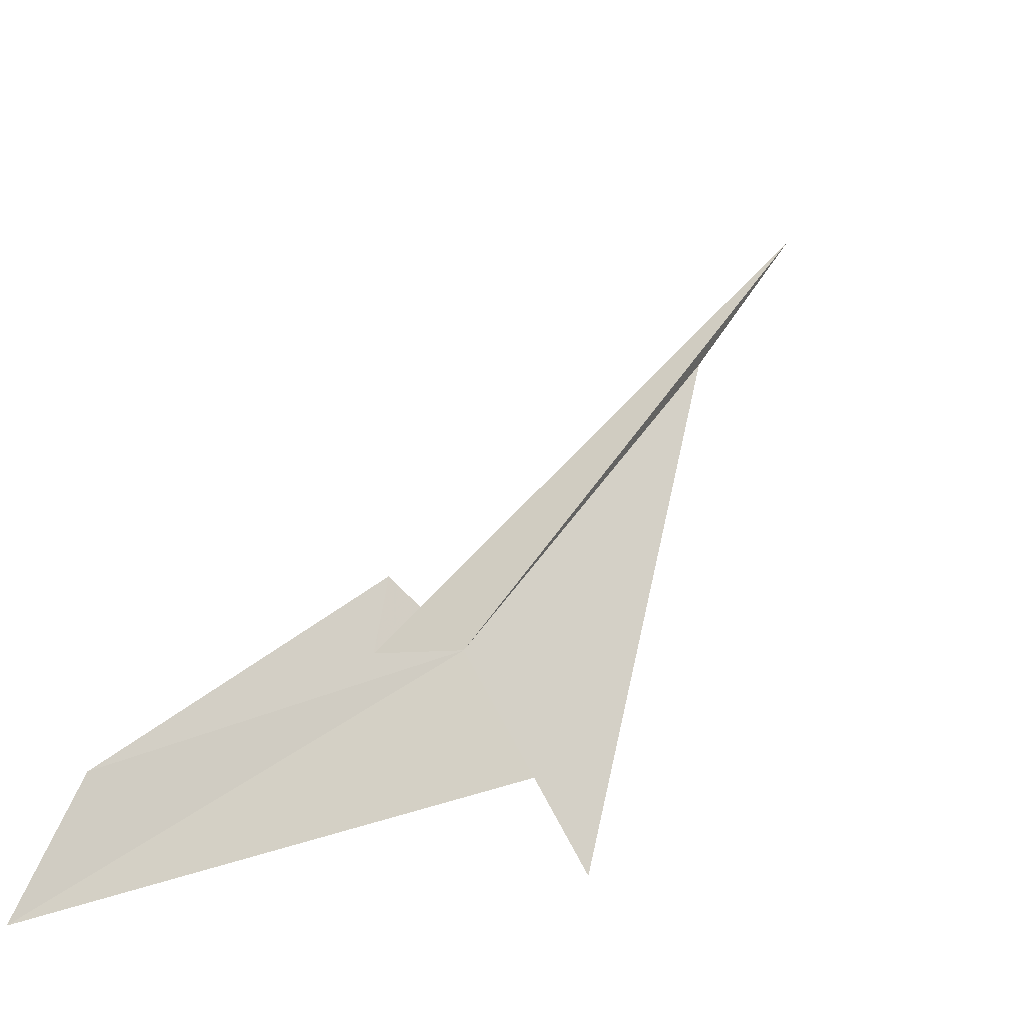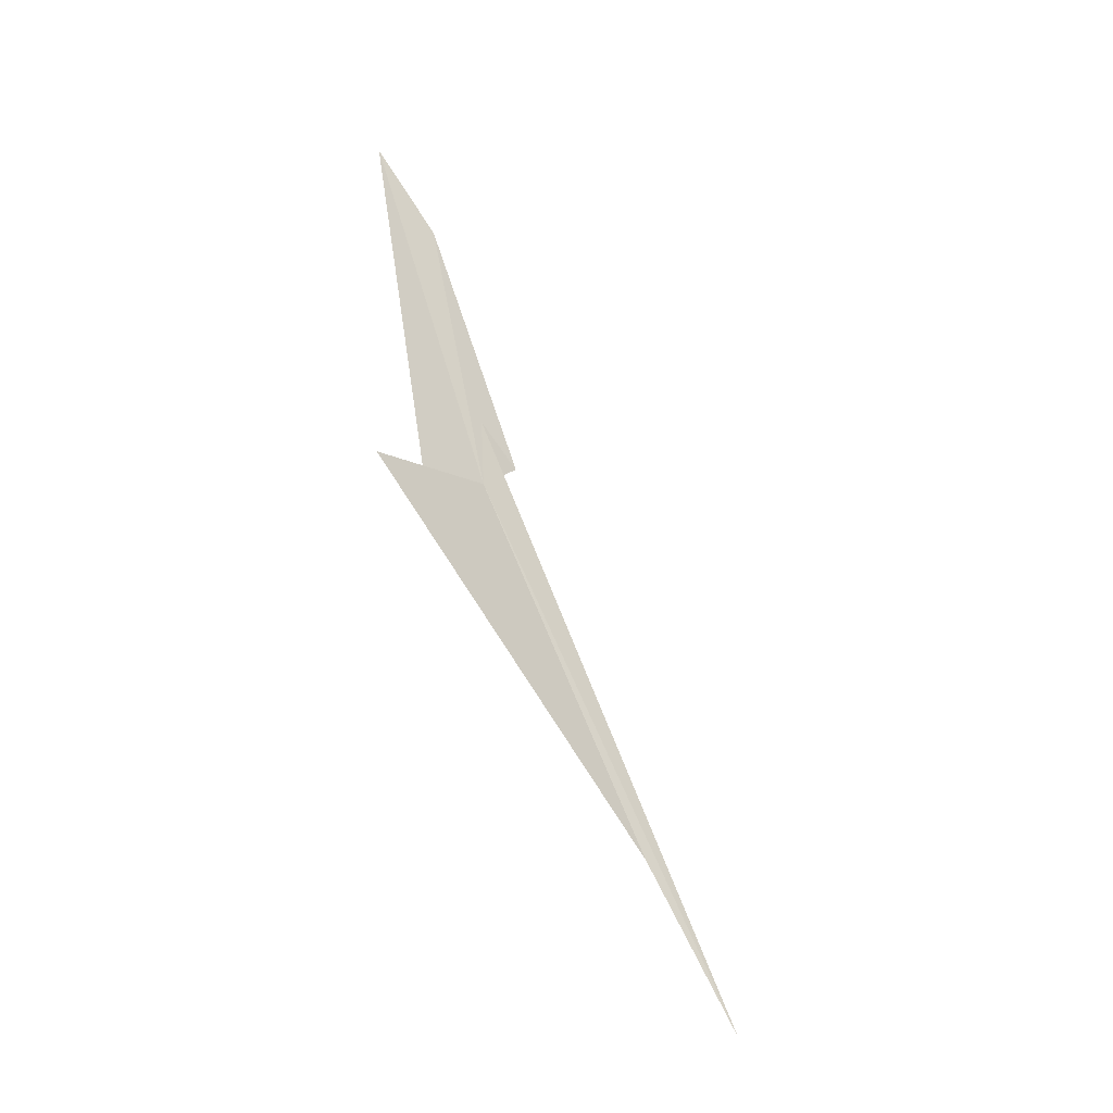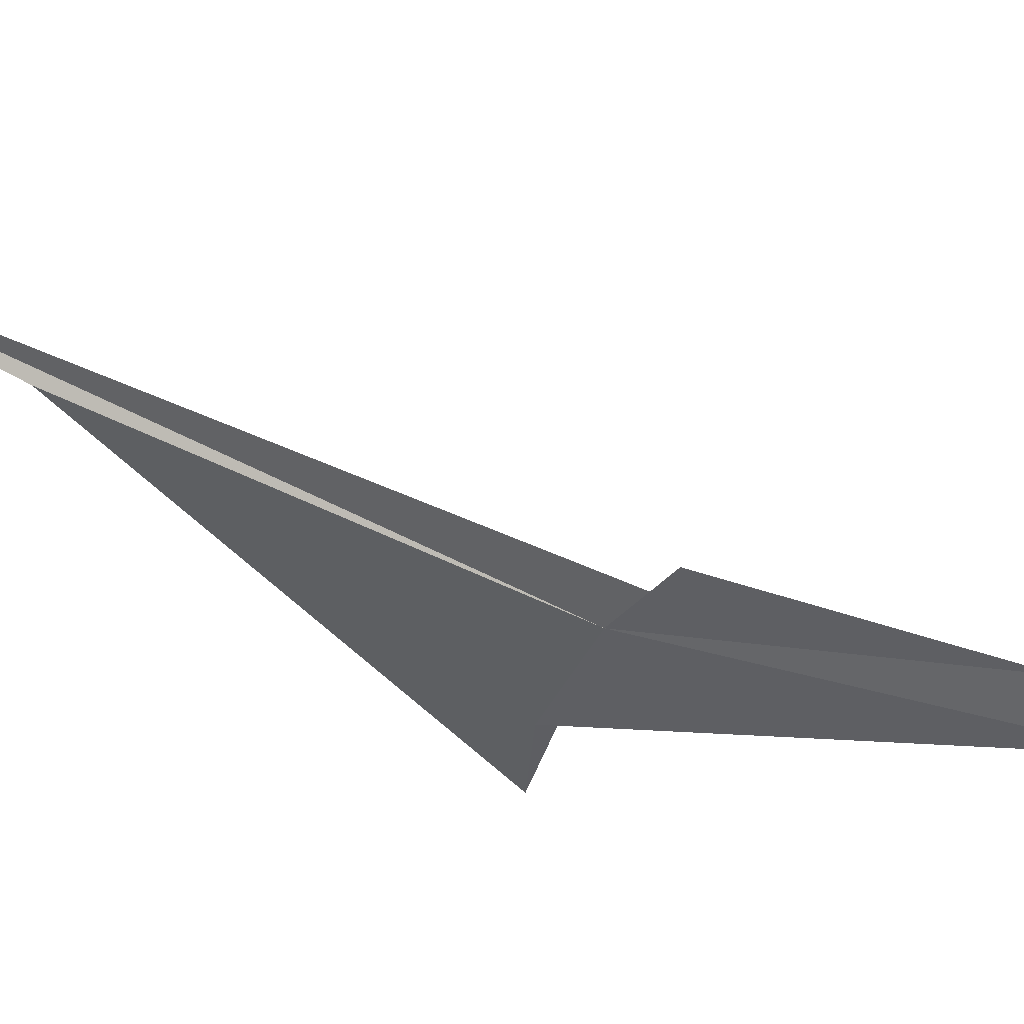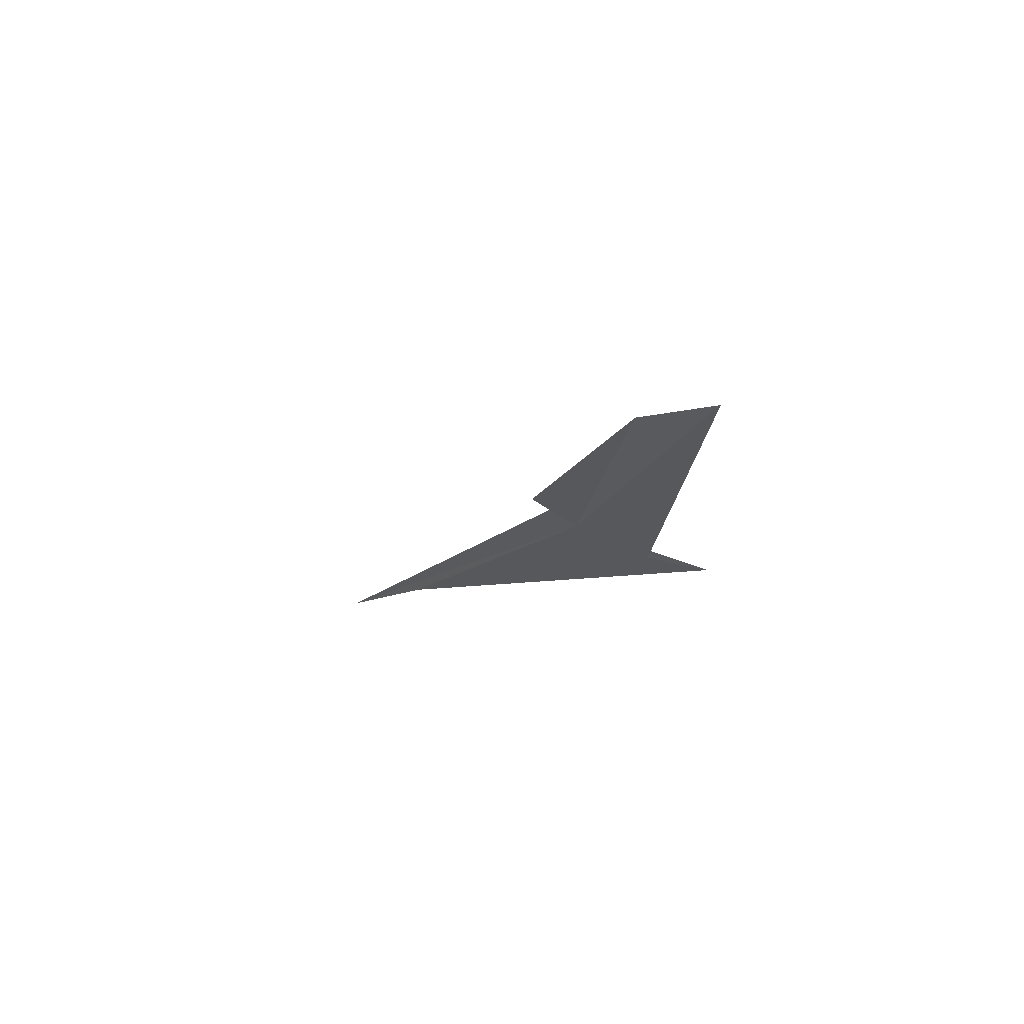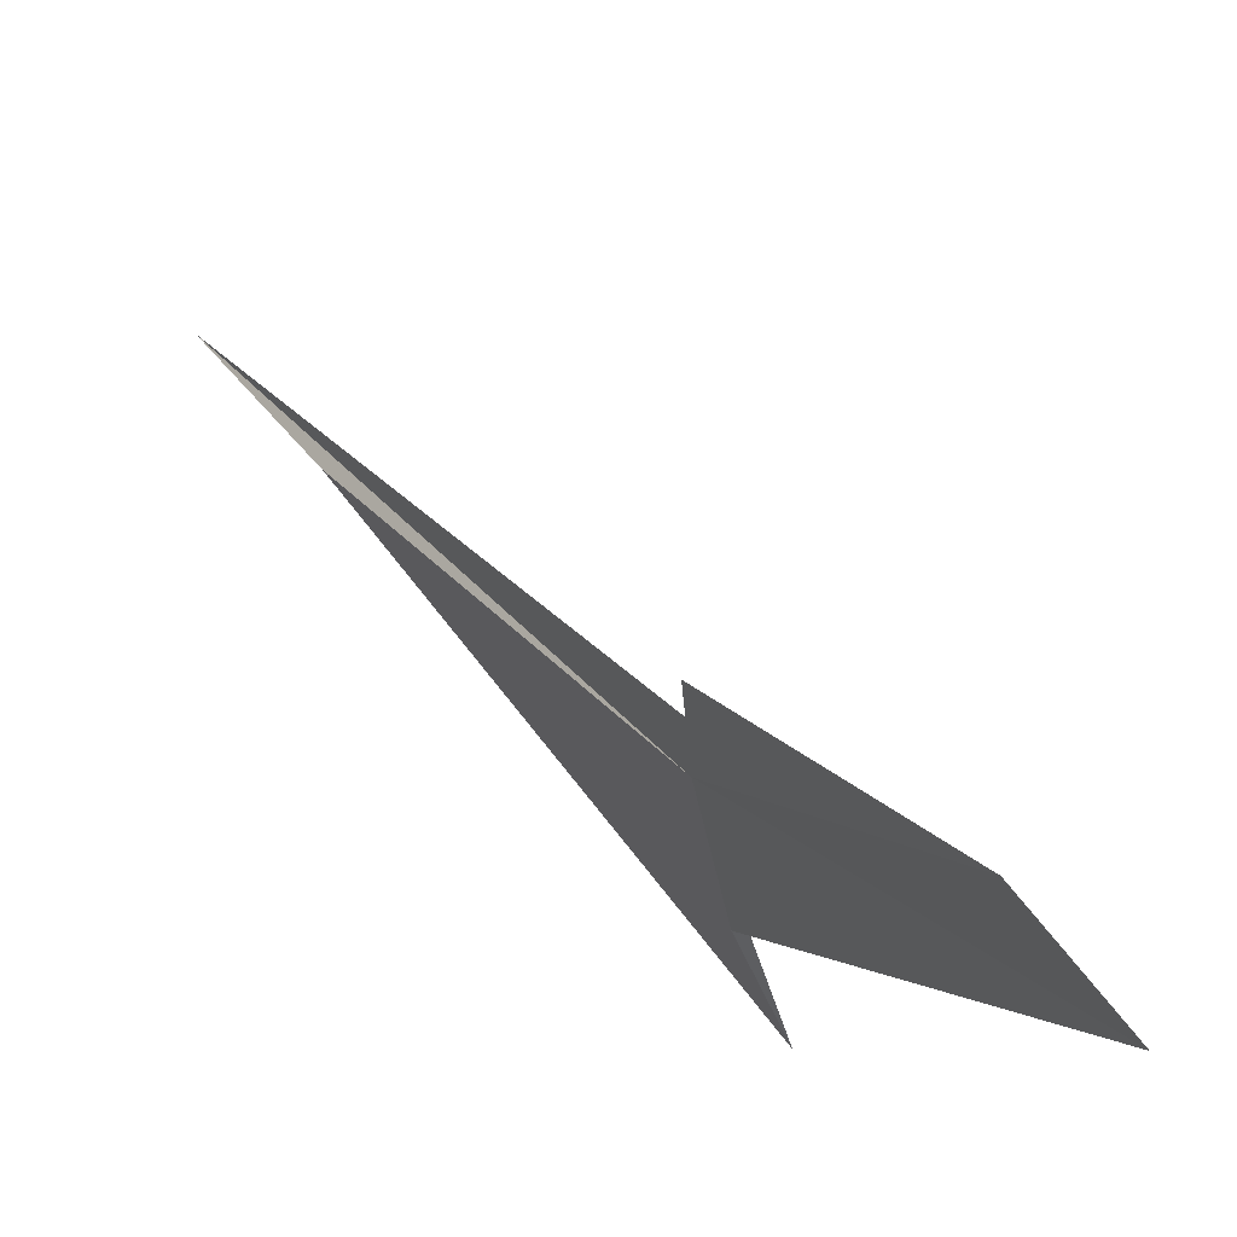
<metadata>
{"format":"obj","ext":"obj","renderer":"f3d","projection":"perspective","resolution":1024,"background":"white","views":[{"elev":-2.6,"azim":-144.3,"up":"+Z"},{"elev":-29.5,"azim":-109.9,"up":"+Y"},{"elev":16.2,"azim":72.4,"up":"+Z"},{"elev":63.3,"azim":132.7,"up":"+Y"},{"elev":-6.6,"azim":156.4,"up":"+Z"}]}
</metadata>
<code>
v 25.22 83.79 11.61
v 25.48 84.24 12.08
v 25.27 87.26 10.92
v 25.28 84.66 11.59
v 24.47 83.47 10.17
v 25.94 79.82 13.79
v 26.21 78.04 14.94
v 25.04 88.13 10.13
v 24.82 83.43 10.81
f 1 2 4
f 1 6 5
f 1 7 6
f 1 4 7
f 1 9 8
f 1 5 9
f 1 3 2
f 1 8 3

</code>
